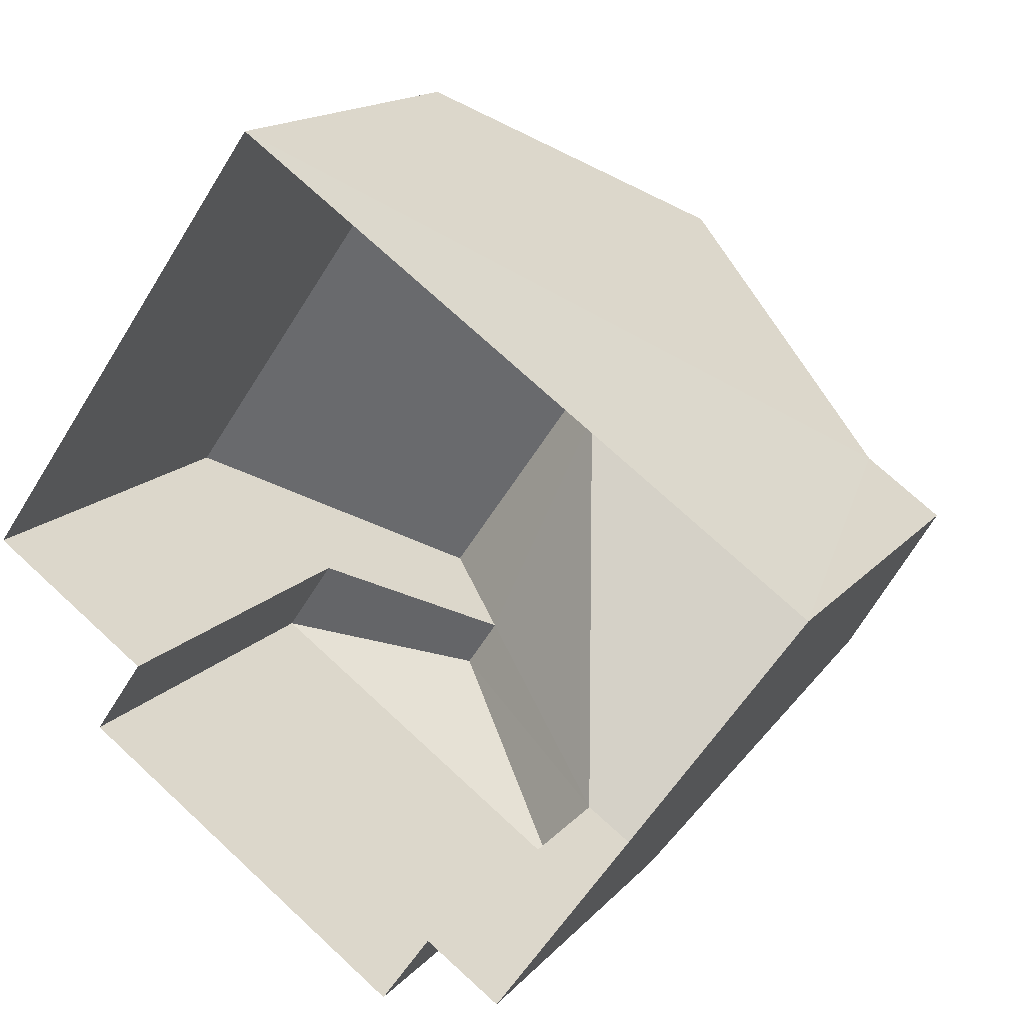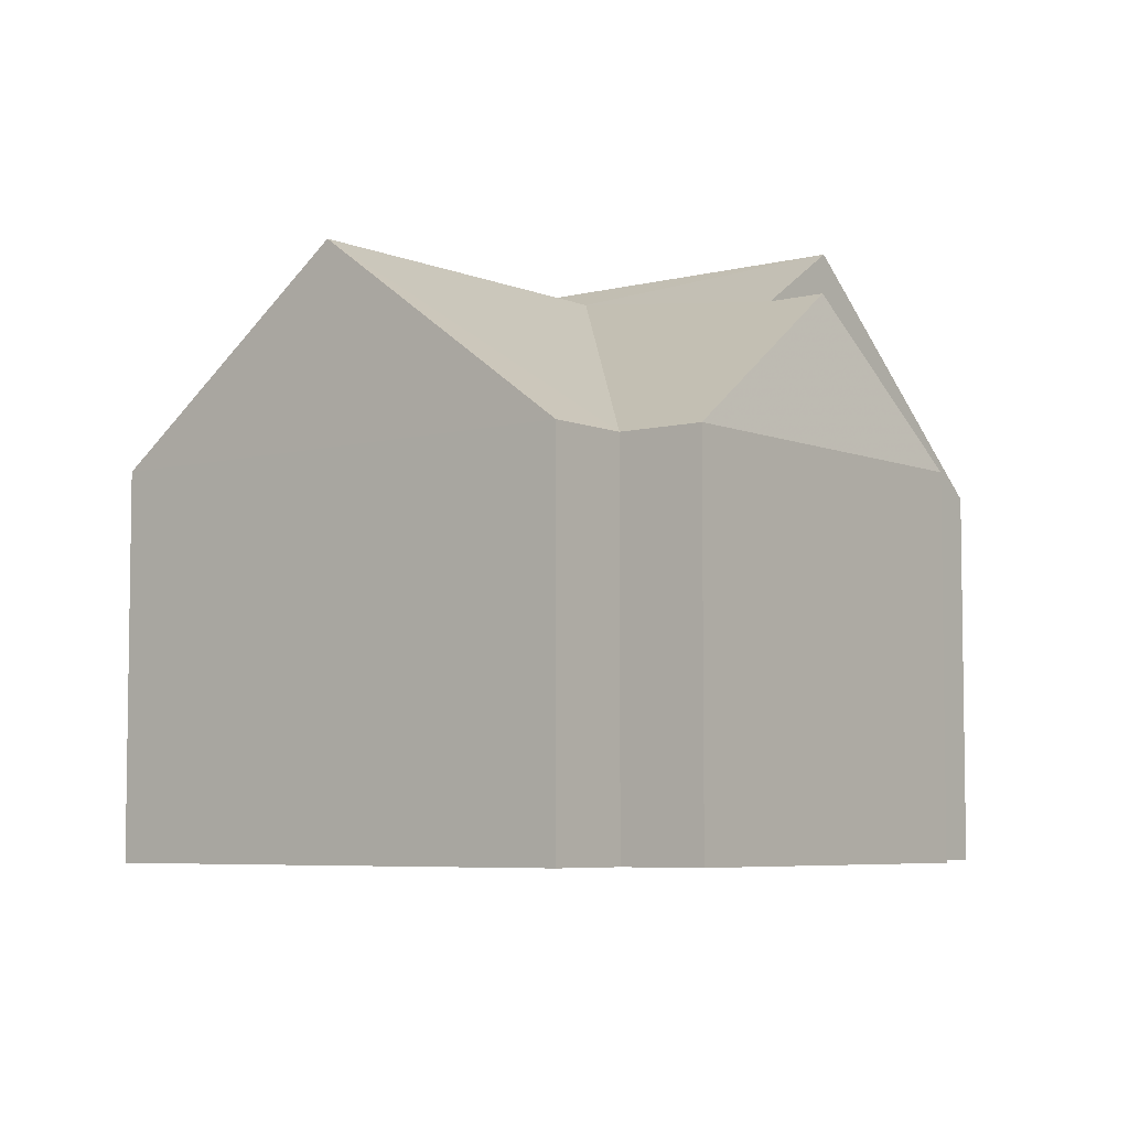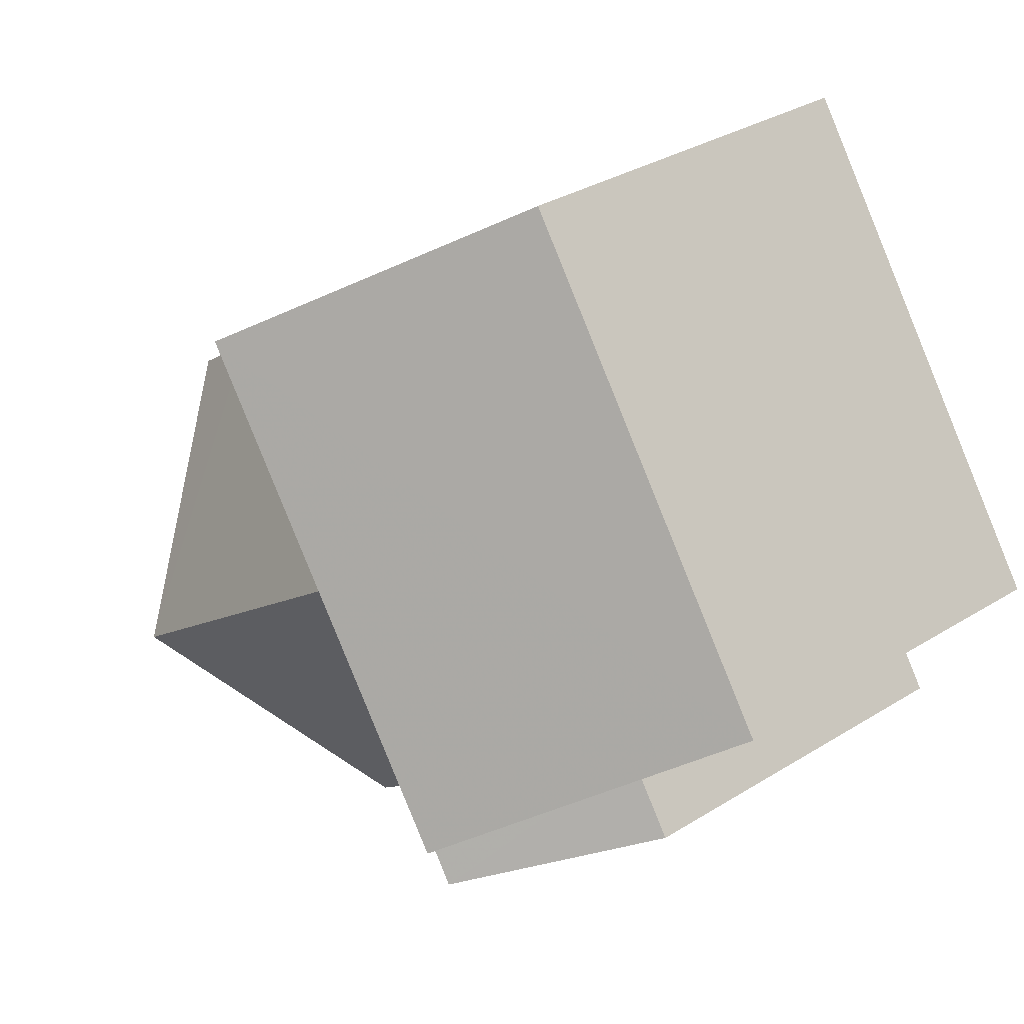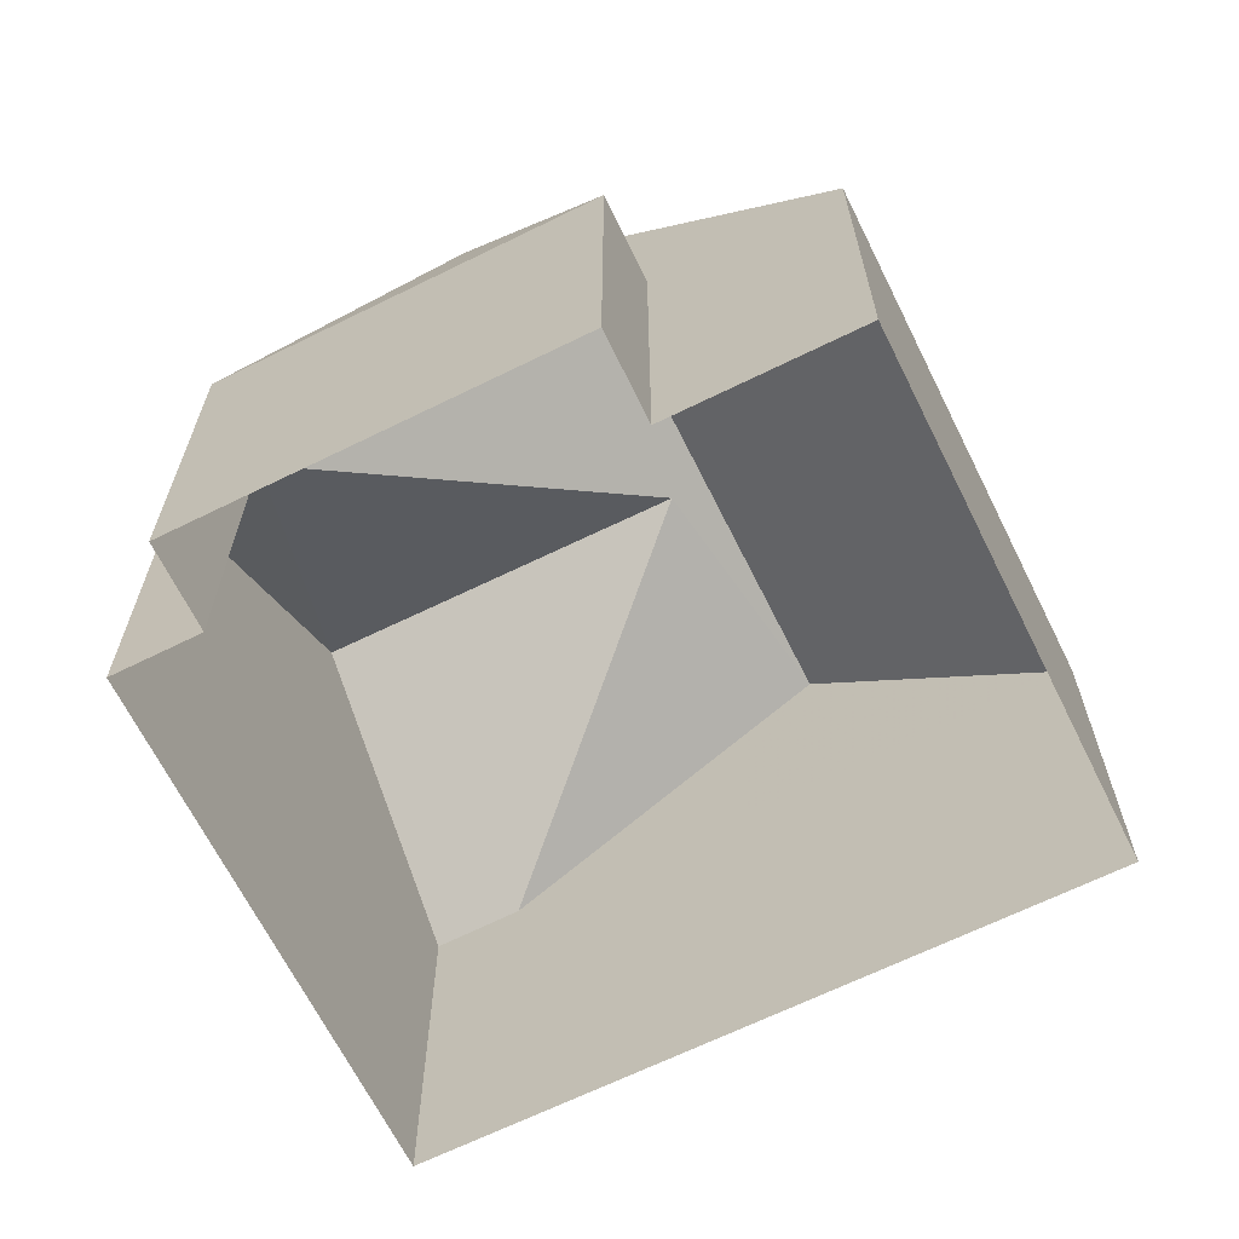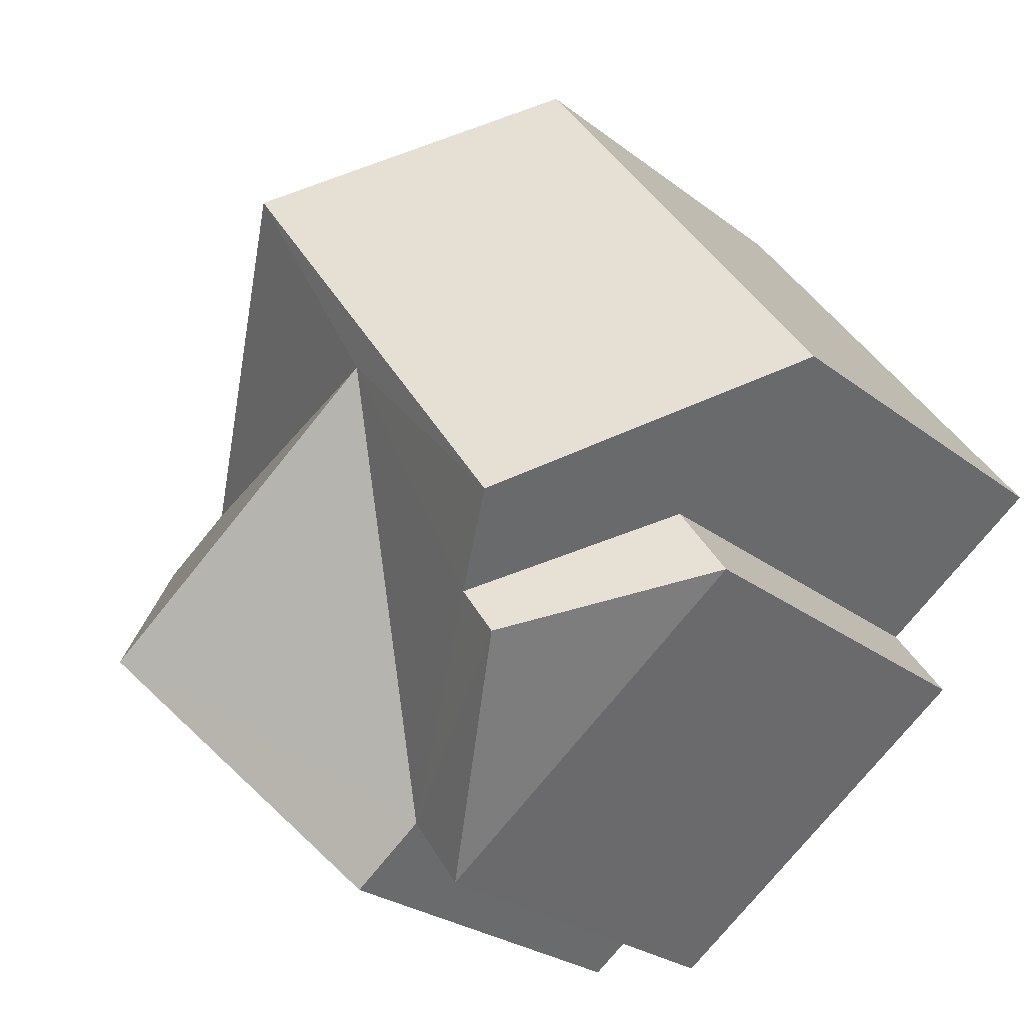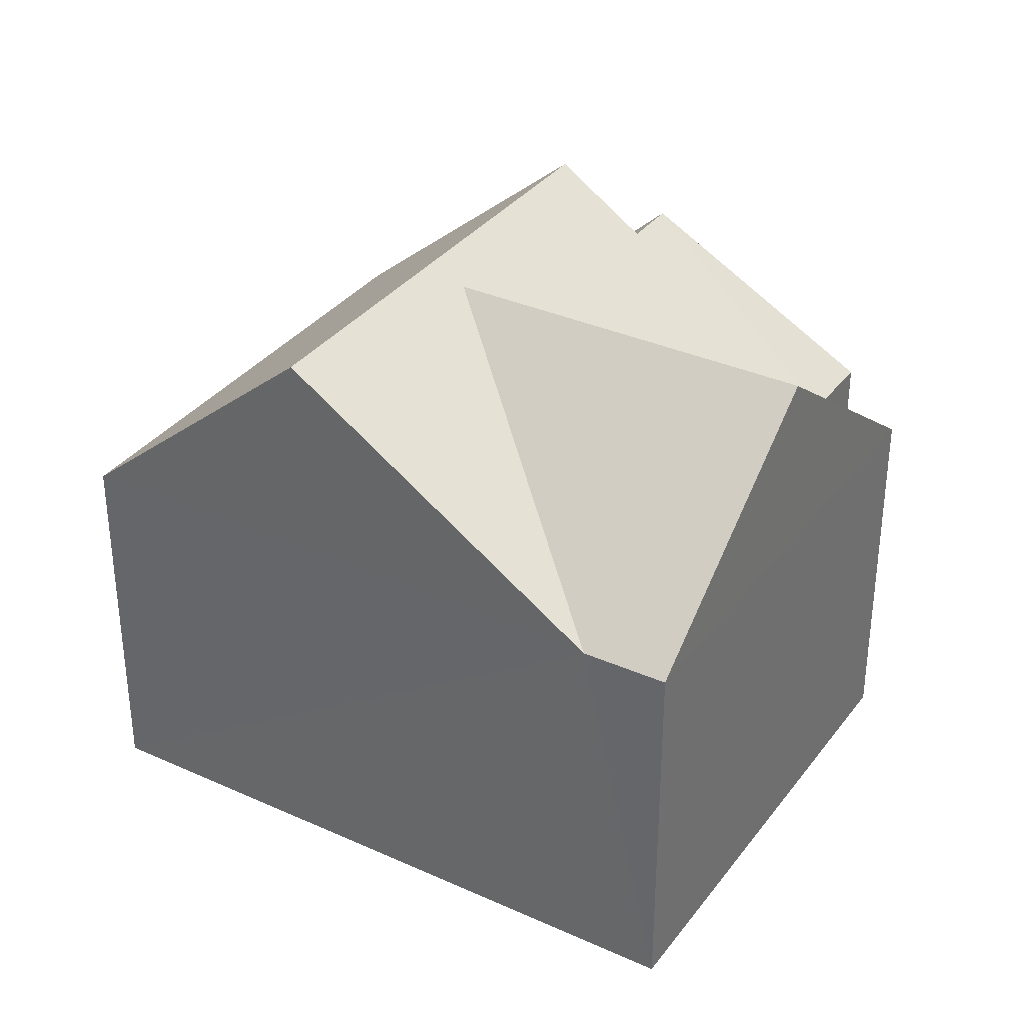
<metadata>
{"format":"obj","ext":"obj","renderer":"f3d","projection":"perspective","resolution":1024,"background":"white","views":[{"elev":15.7,"azim":-153.8,"up":"+Y"},{"elev":-5.8,"azim":-16.5,"up":"+Z"},{"elev":32.4,"azim":49.0,"up":"+Y"},{"elev":-66.0,"azim":61.4,"up":"+Z"},{"elev":-26.6,"azim":40.1,"up":"+Y"},{"elev":34.2,"azim":-113.5,"up":"+Z"}]}
</metadata>
<code>
v -2.236e+05 -1.285e+05 14.72
v -2.237e+05 -1.285e+05 14.72
v -2.237e+05 -1.285e+05 14.72
v -2.237e+05 -1.285e+05 14.72
v -2.237e+05 -1.286e+05 14.72
v -2.237e+05 -1.286e+05 14.72
v -2.237e+05 -1.285e+05 14.72
v -2.237e+05 -1.286e+05 14.72
v -2.237e+05 -1.285e+05 23.5
v -2.236e+05 -1.285e+05 20.31
v -2.237e+05 -1.285e+05 20.31
v -2.237e+05 -1.285e+05 23.5
v -2.237e+05 -1.286e+05 20.31
v -2.237e+05 -1.285e+05 23.18
v -2.237e+05 -1.285e+05 23.18
v -2.237e+05 -1.286e+05 20.31
v -2.237e+05 -1.285e+05 20.31
v -2.237e+05 -1.286e+05 22.58
v -2.237e+05 -1.286e+05 20.31
v -2.237e+05 -1.285e+05 22.58
v -2.237e+05 -1.285e+05 20.31
v -2.237e+05 -1.285e+05 20.31
v -2.237e+05 -1.285e+05 20.31
f 1 2 3
f 3 2 4
f 4 5 6
f 2 7 8
f 5 2 8
f 4 2 5
f 9 10 11
f 9 12 10
f 13 14 15
f 16 13 15
f 17 14 9
f 9 14 12
f 18 13 19
f 20 14 13
f 12 14 20
f 18 20 13
f 18 19 21
f 22 18 21
f 22 20 18
f 15 17 23
f 15 14 17
f 5 13 16
f 6 5 16
f 19 5 8
f 19 13 5
f 2 1 22
f 20 22 12
f 12 22 10
f 22 1 10
f 11 1 3
f 11 10 1
f 4 17 3
f 3 17 11
f 4 23 17
f 11 17 9
f 23 4 16
f 23 16 15
f 4 6 16
f 19 8 7
f 21 19 7
f 22 21 7
f 2 22 7

</code>
